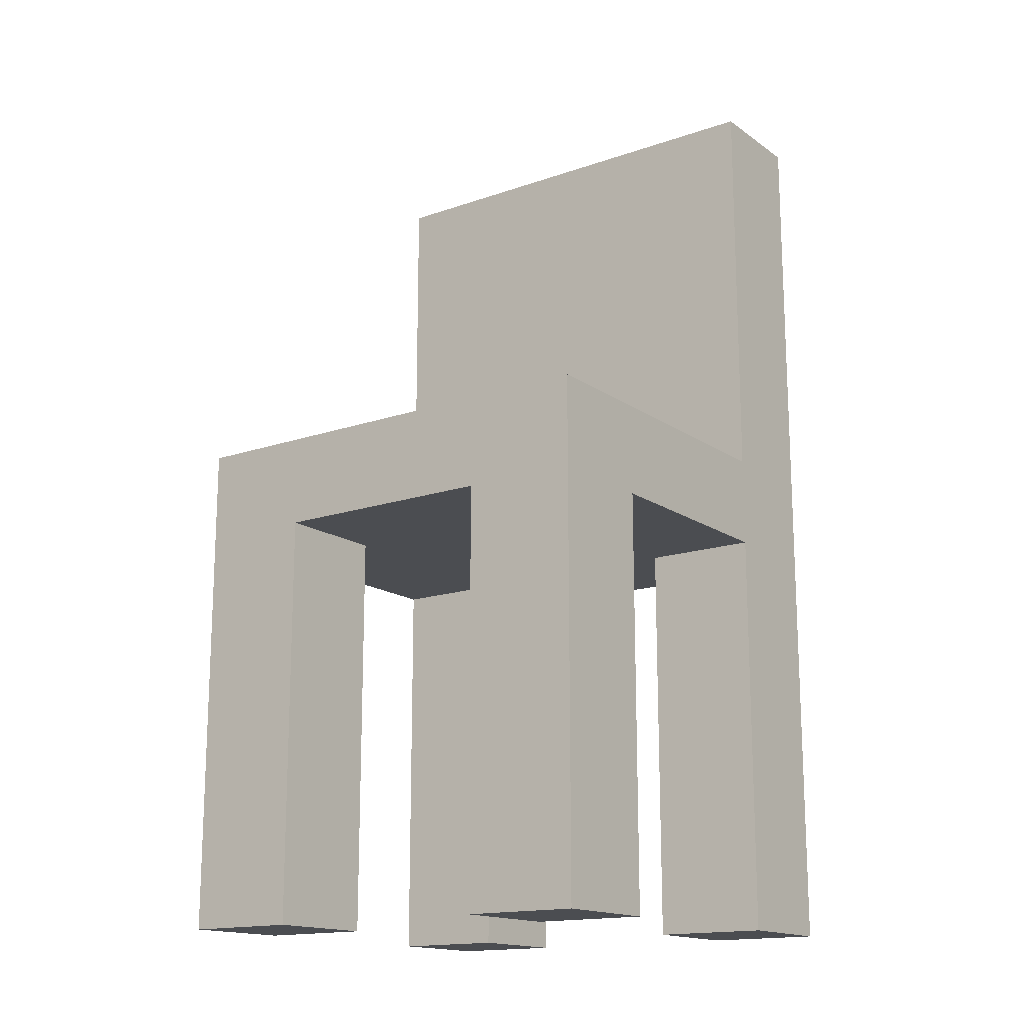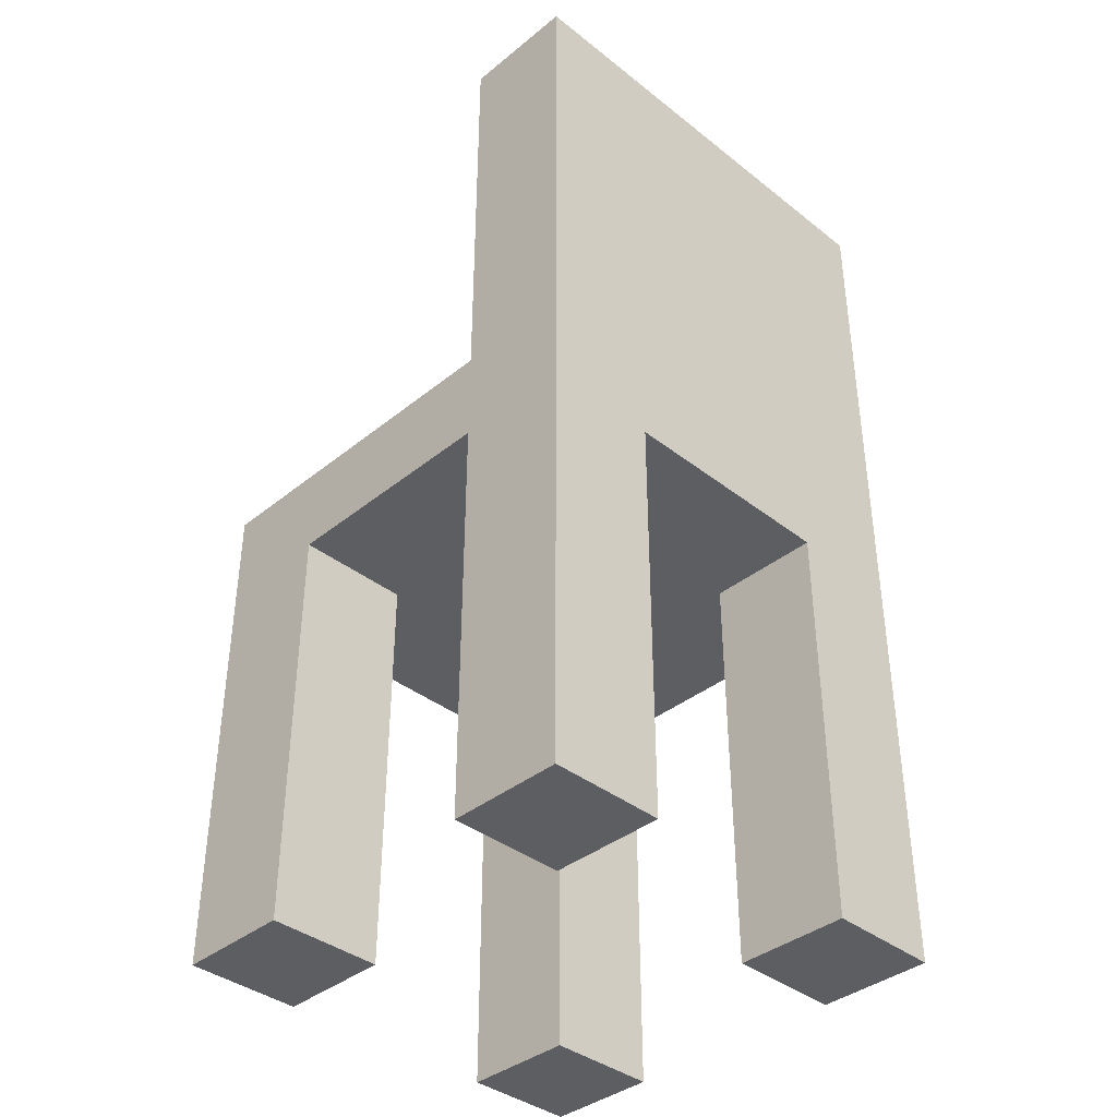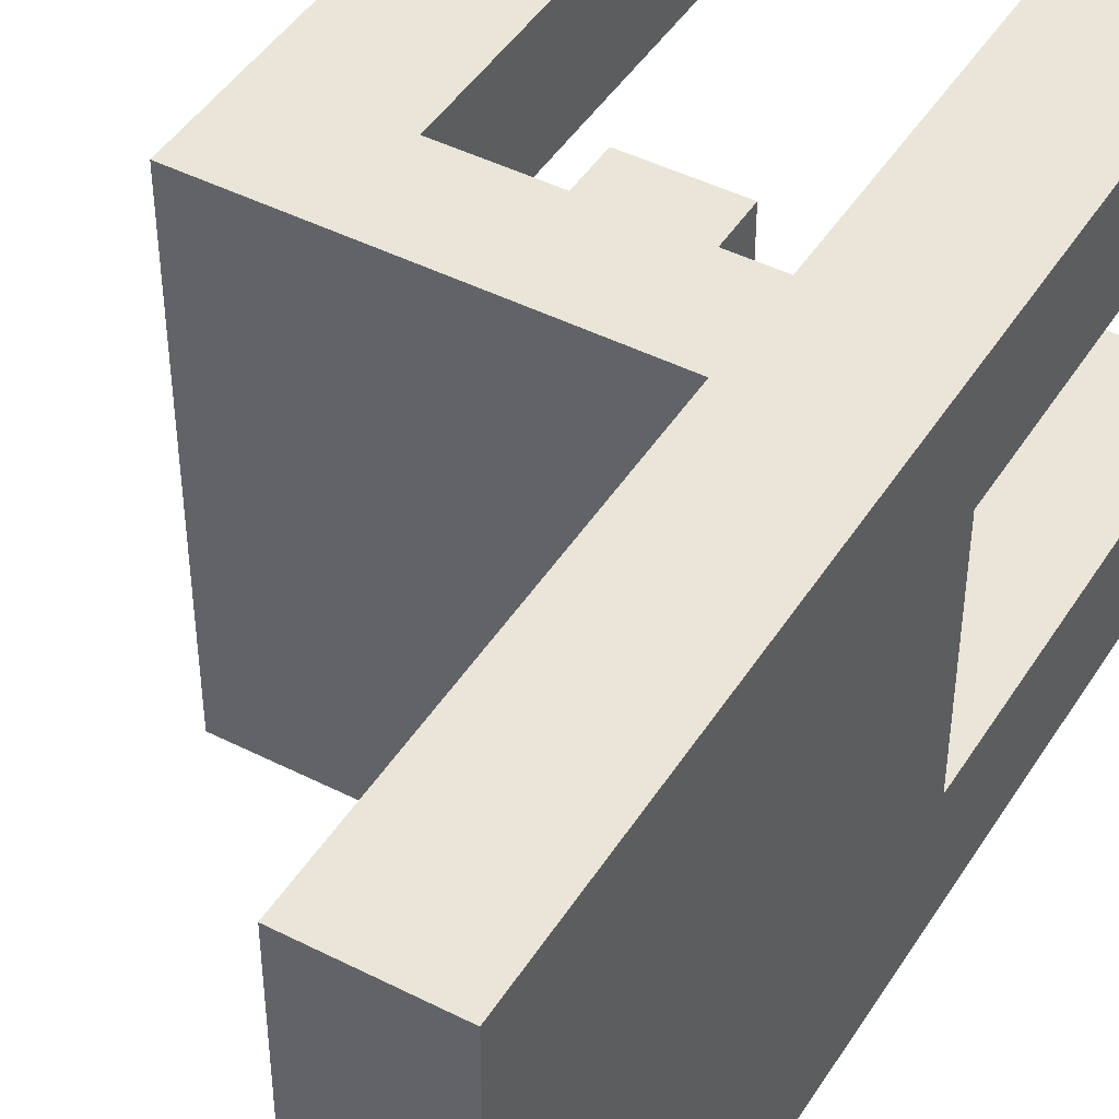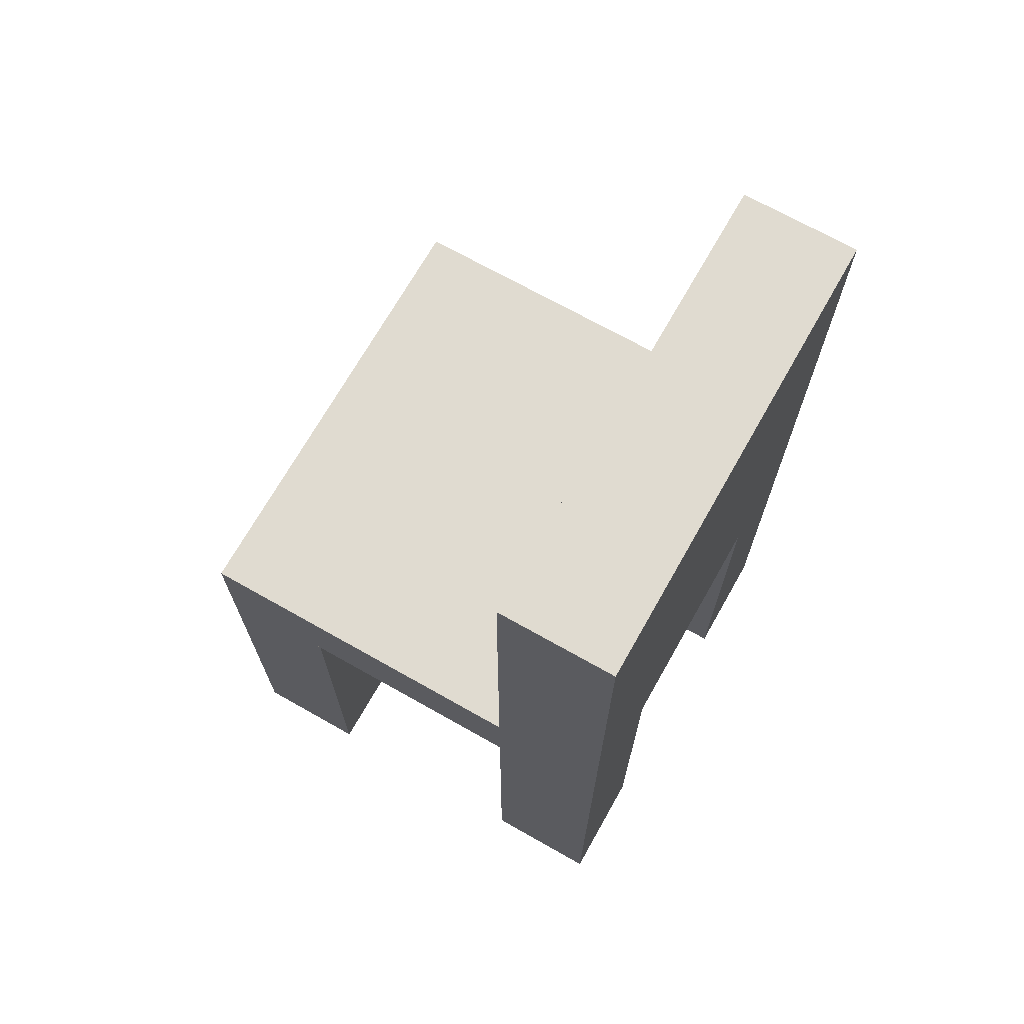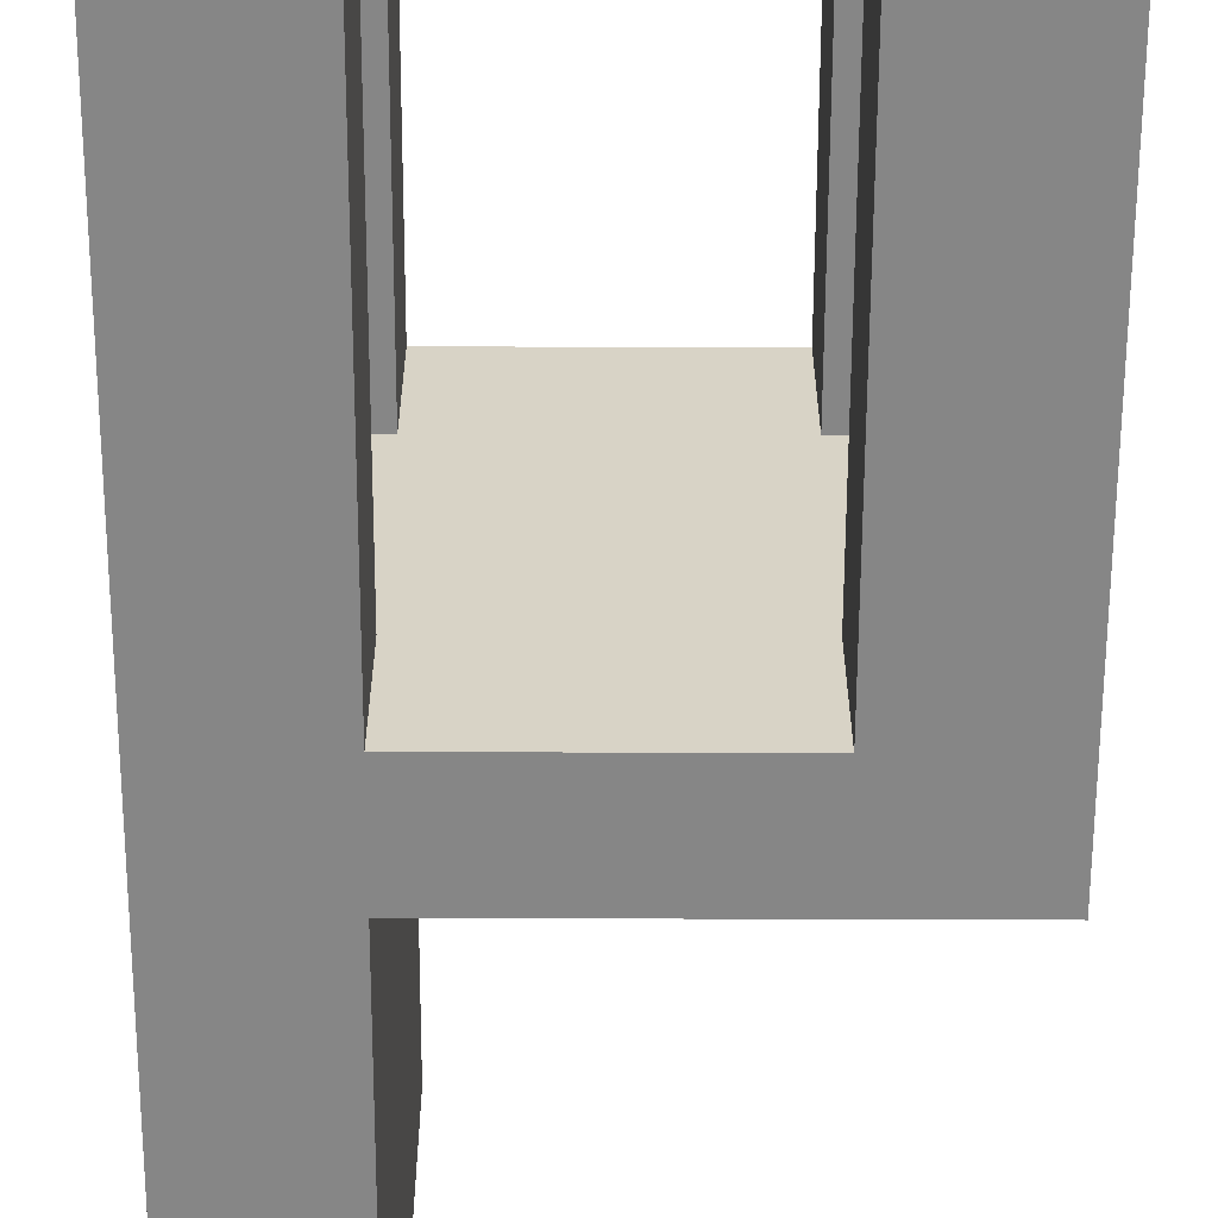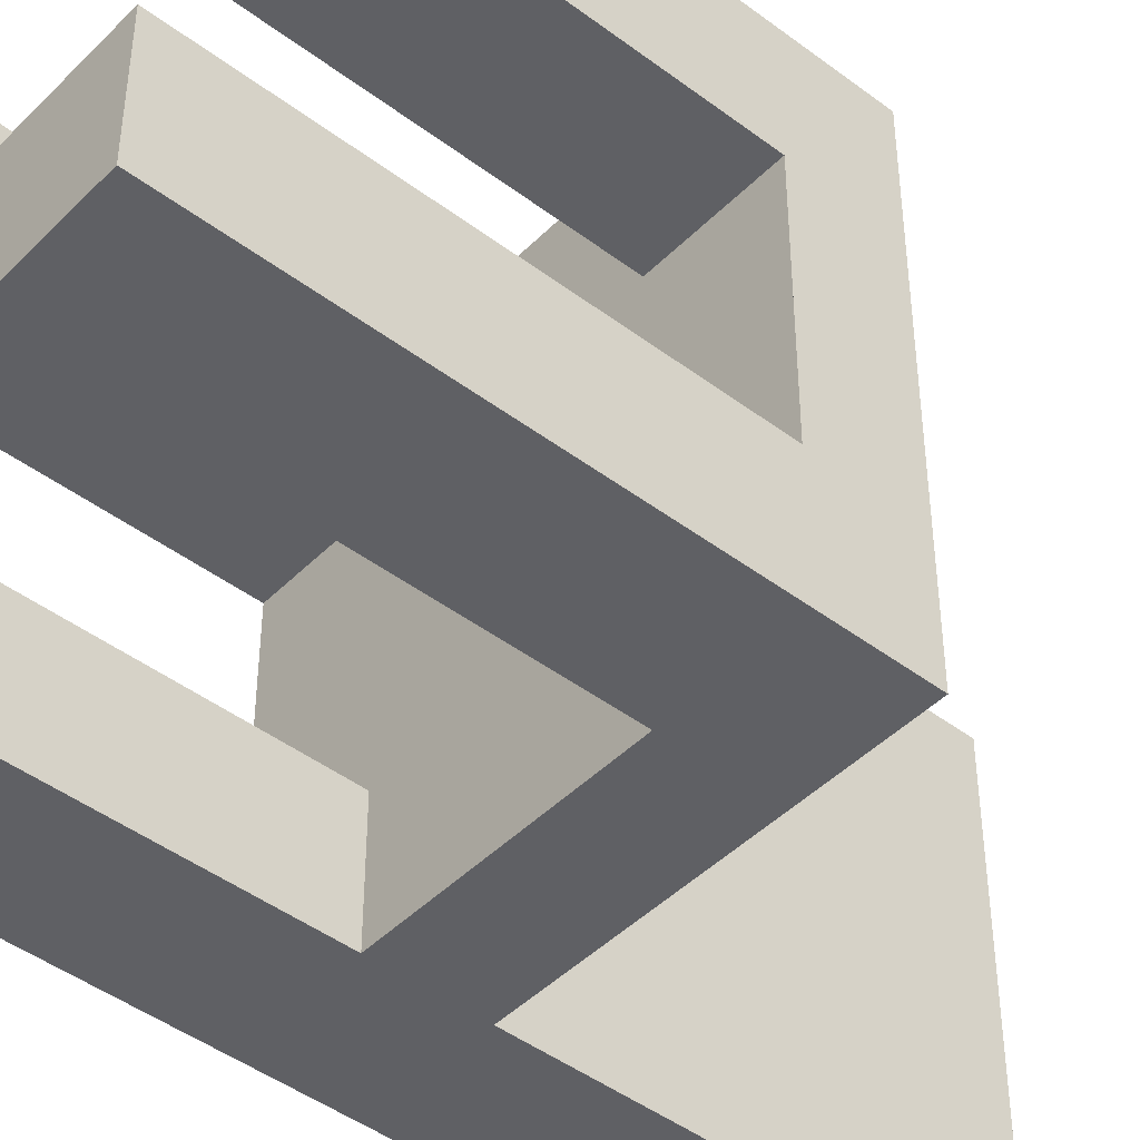
<metadata>
{"format":"obj","ext":"obj","renderer":"f3d","projection":"perspective","resolution":1024,"background":"white","views":[{"elev":-16.0,"azim":125.6,"up":"+Y"},{"elev":-38.5,"azim":-134.6,"up":"+Y"},{"elev":45.2,"azim":-149.6,"up":"+Z"},{"elev":70.1,"azim":-150.5,"up":"+Y"},{"elev":-62.0,"azim":-0.2,"up":"+Z"},{"elev":-45.1,"azim":48.9,"up":"+Z"}]}
</metadata>
<code>
o Cube_Cube.001
v -0.25 0.45 0.25
v -0.25 0.55 0.25
v -0.25 0.45 -0.25
v -0.25 0.55 -0.25
v 0.25 0.45 0.25
v 0.25 0.55 0.25
v 0.25 0.45 -0.25
v 0.25 0.55 -0.25
v -0.25 0.55 0
v -0.125 0.55 -0.25
v 0.25 0.55 0
v -0.125 0.55 0.25
v -0.125 0.55 0
v -0.25 1 0.25
v -0.25 1 -0.25
v -0.25 1 0
v -0.125 1 -0.25
v -0.125 1 0.25
v -0.125 1 0
v -0.25 0.45 -0.125
v -0.25 0.45 0.125
v 0.125 0.45 -0.25
v -0.125 0.45 -0.25
v 0.25 0.45 0.125
v 0.25 0.45 -0.125
v -0.125 0.45 0.25
v 0.125 0.45 0.25
v -0.125 0.45 -0.125
v -0.125 0.45 0.125
v 0.125 0.45 -0.125
v 0.125 0.45 0.125
v -0.25 0 0.125
v -0.25 0 0.25
v -0.125 0 -0.25
v -0.25 0 -0.25
v 0.25 0 -0.125
v 0.25 0 -0.25
v 0.125 0 0.25
v 0.25 0 0.25
v -0.25 0 -0.125
v 0.125 0 -0.25
v 0.25 0 0.125
v -0.125 0 0.25
v -0.125 0 0.125
v -0.125 0 -0.125
v 0.125 0 0.125
v 0.125 0 -0.125
f 1 2 9 4 3 20 21
f 3 4 10 8 7 22 23
f 7 8 11 6 5 24 25
f 5 6 12 2 1 26 27
f 20 3 35 40
f 9 2 14 16
f 11 13 12 6
f 8 10 13 11
f 12 13 19 18
f 19 16 14 18
f 17 15 16 19
f 13 10 17 19
f 4 9 16 15
f 10 4 15 17
f 2 12 18 14
f 28 20 40 45
f 29 31 27 26
f 26 1 33 43
f 20 28 29 21
f 23 22 30 28
f 28 30 31 29
f 1 21 32 33
f 30 25 24 31
f 46 42 39 38
f 32 44 43 33
f 35 34 45 40
f 41 37 36 47
f 21 29 44 32
f 5 27 38 39
f 29 26 43 44
f 3 23 34 35
f 23 28 45 34
f 22 7 37 41
f 25 30 47 36
f 27 31 46 38
f 24 5 39 42
f 31 24 42 46
f 7 25 36 37
f 30 22 41 47

</code>
